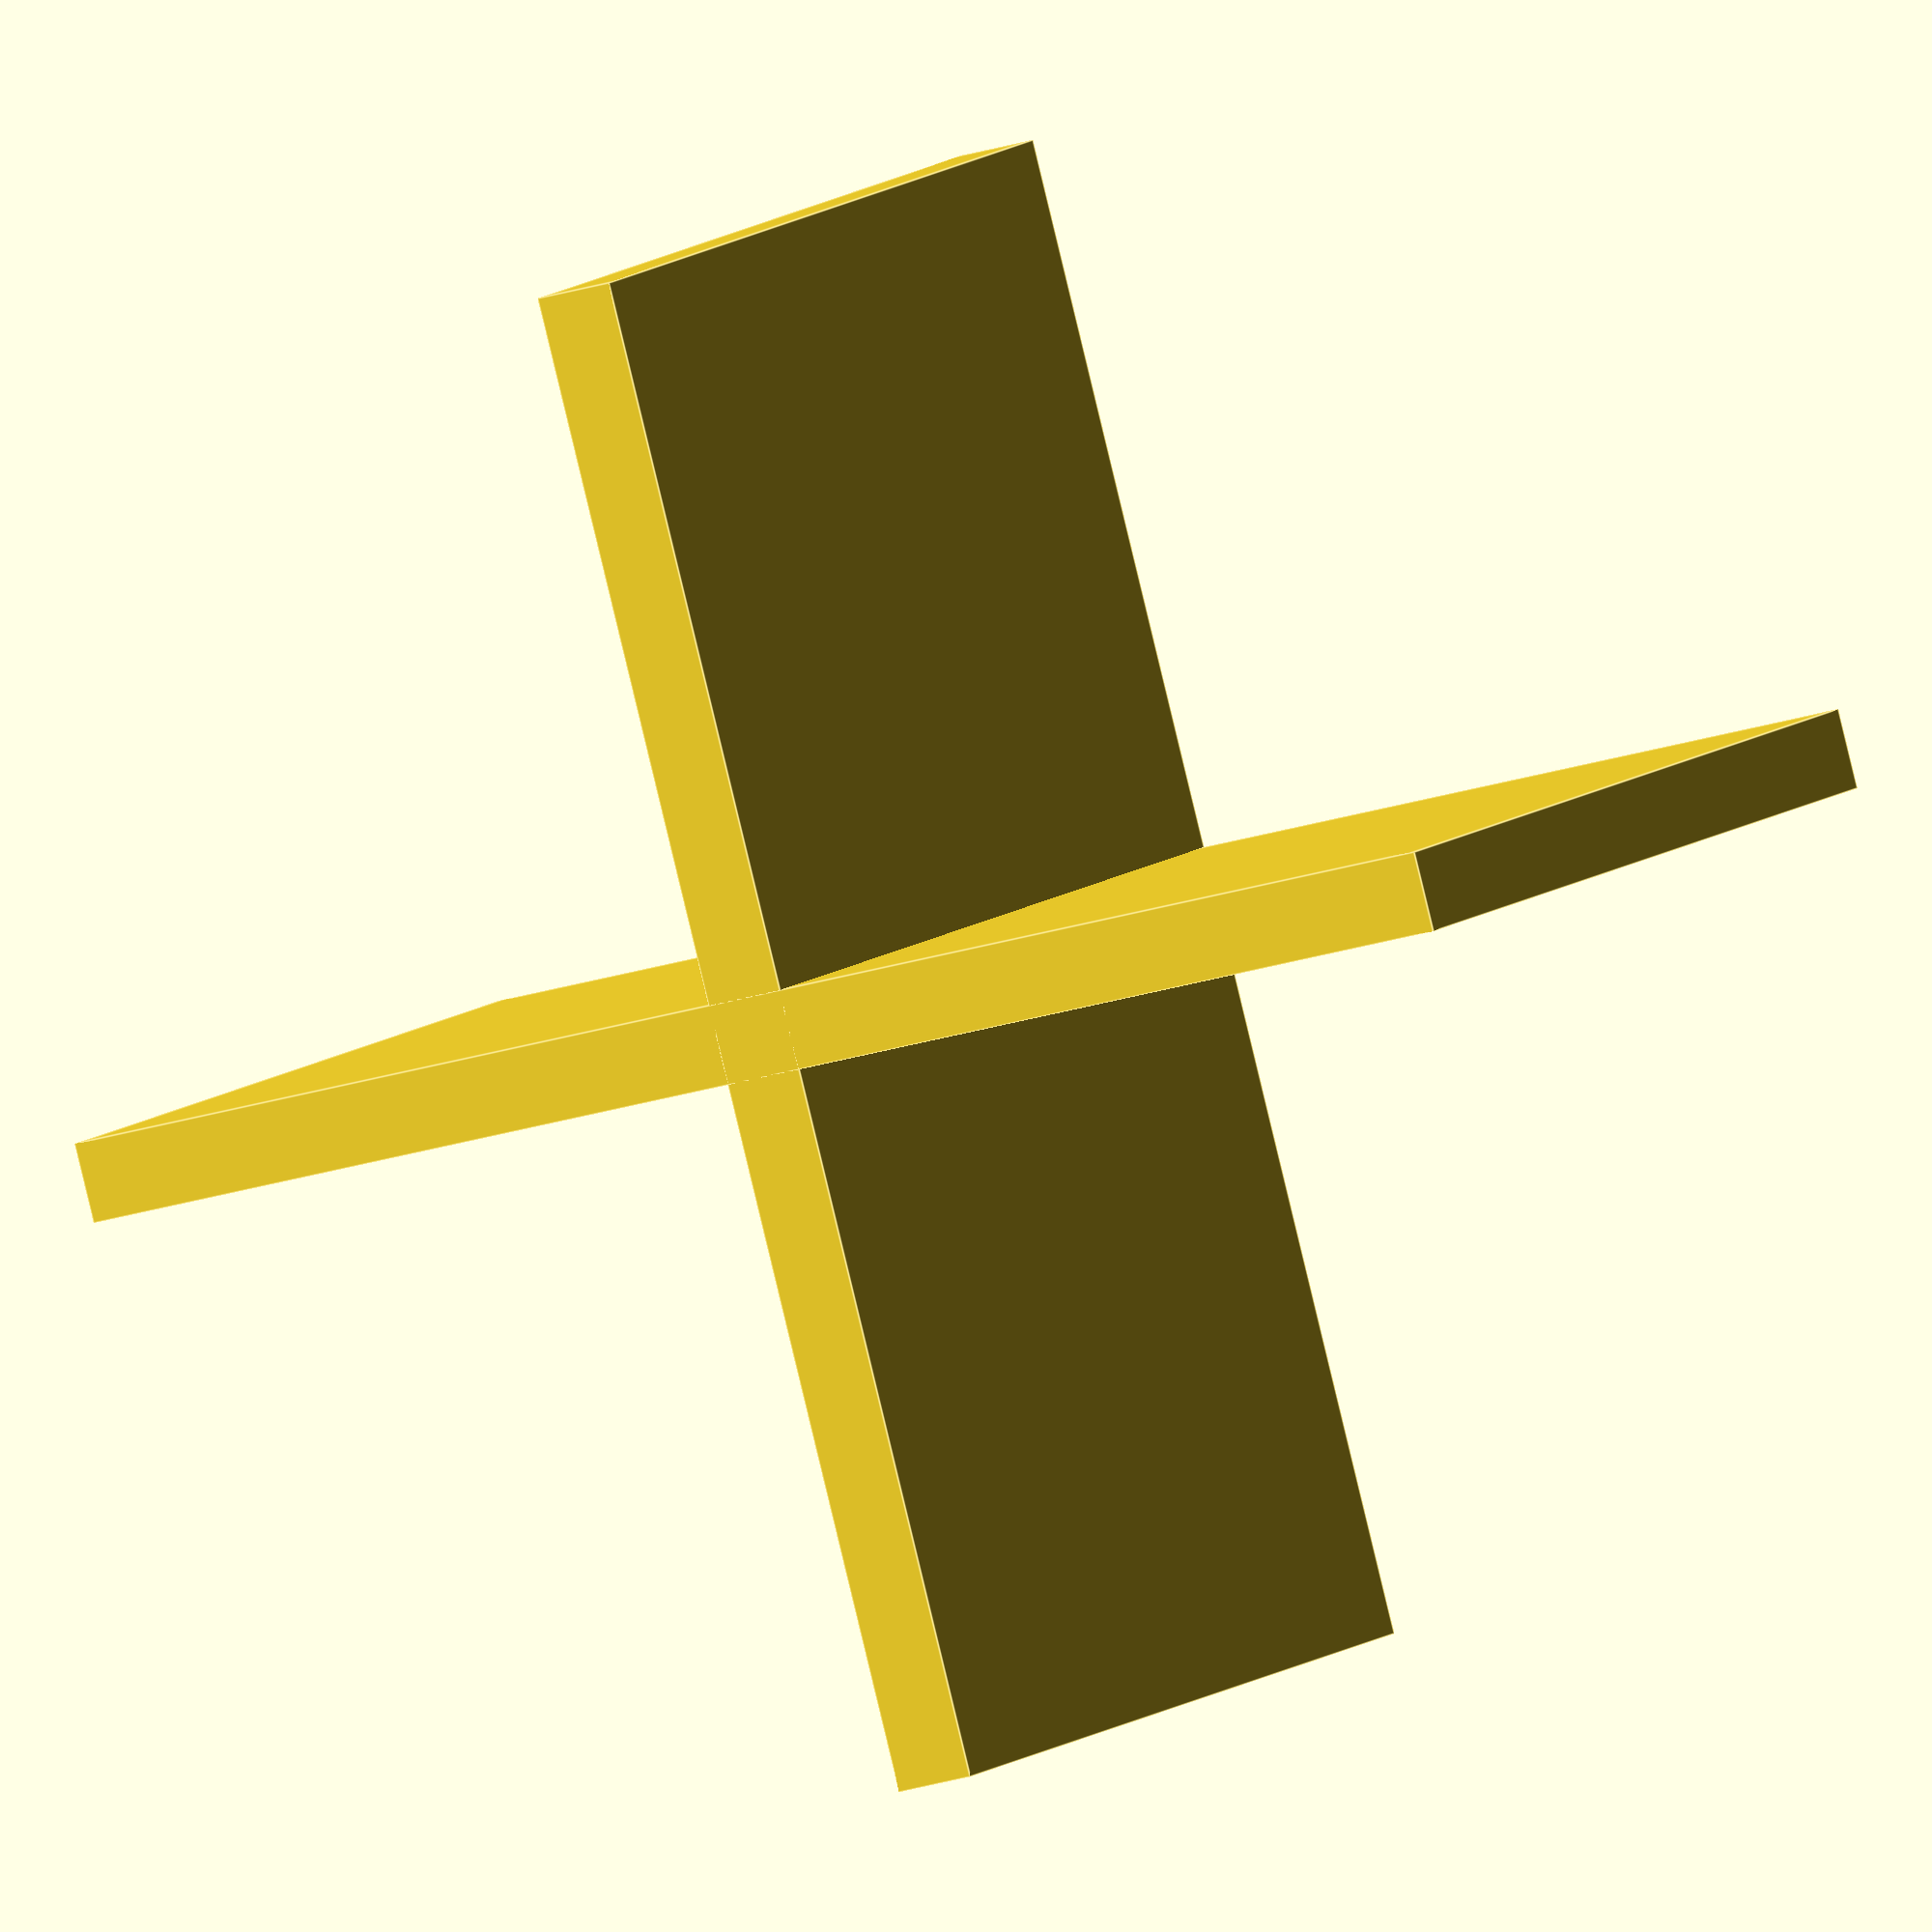
<openscad>
length = 25.4 * 4.7;  // 4 inches (kinda)
height = 25.4 * 3;    // 3 inches
thickness = 25.4 / 4; // 0.25 inches

rotate ([0, 0, 45])
  cube ([length, thickness, height], center = true);
rotate ([0, 0, 135])
  cube ([length, thickness, height], center = true);

</openscad>
<views>
elev=170.7 azim=299.9 roll=154.4 proj=o view=edges
</views>
